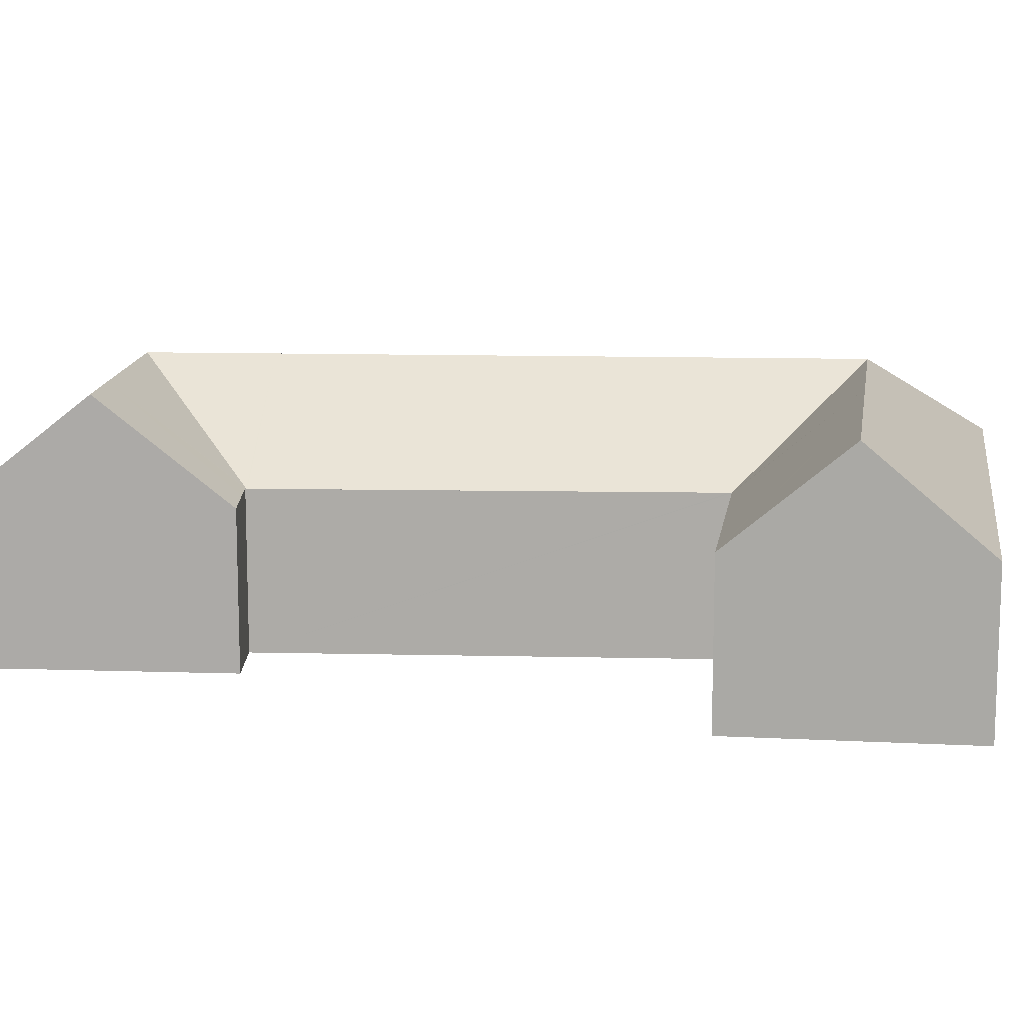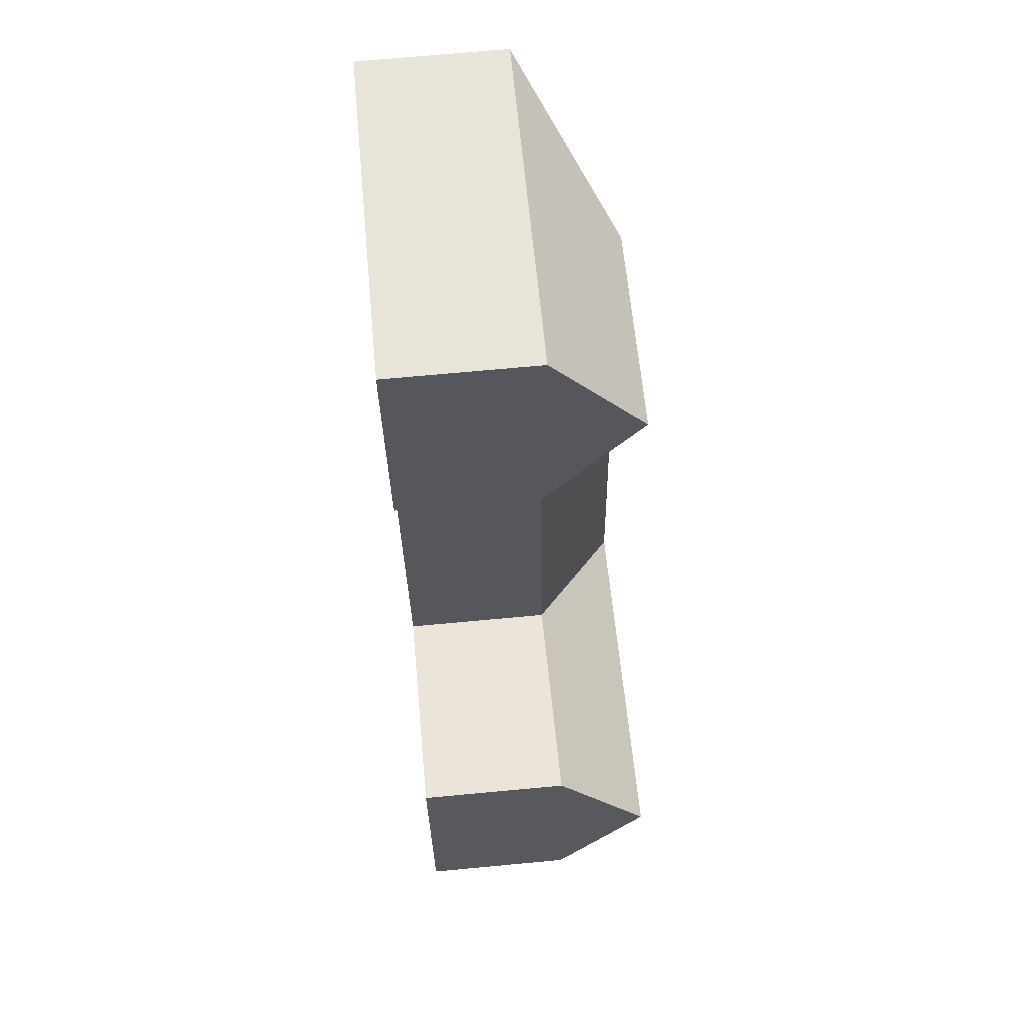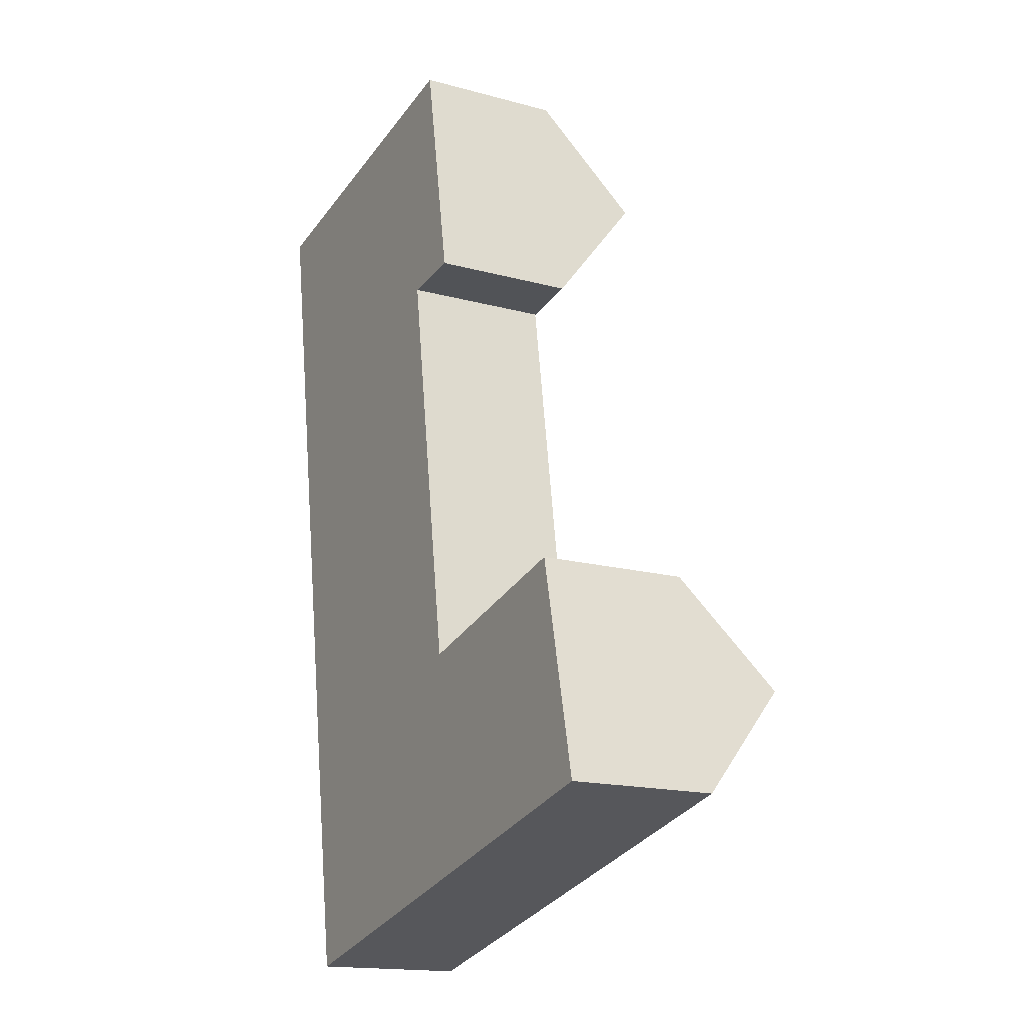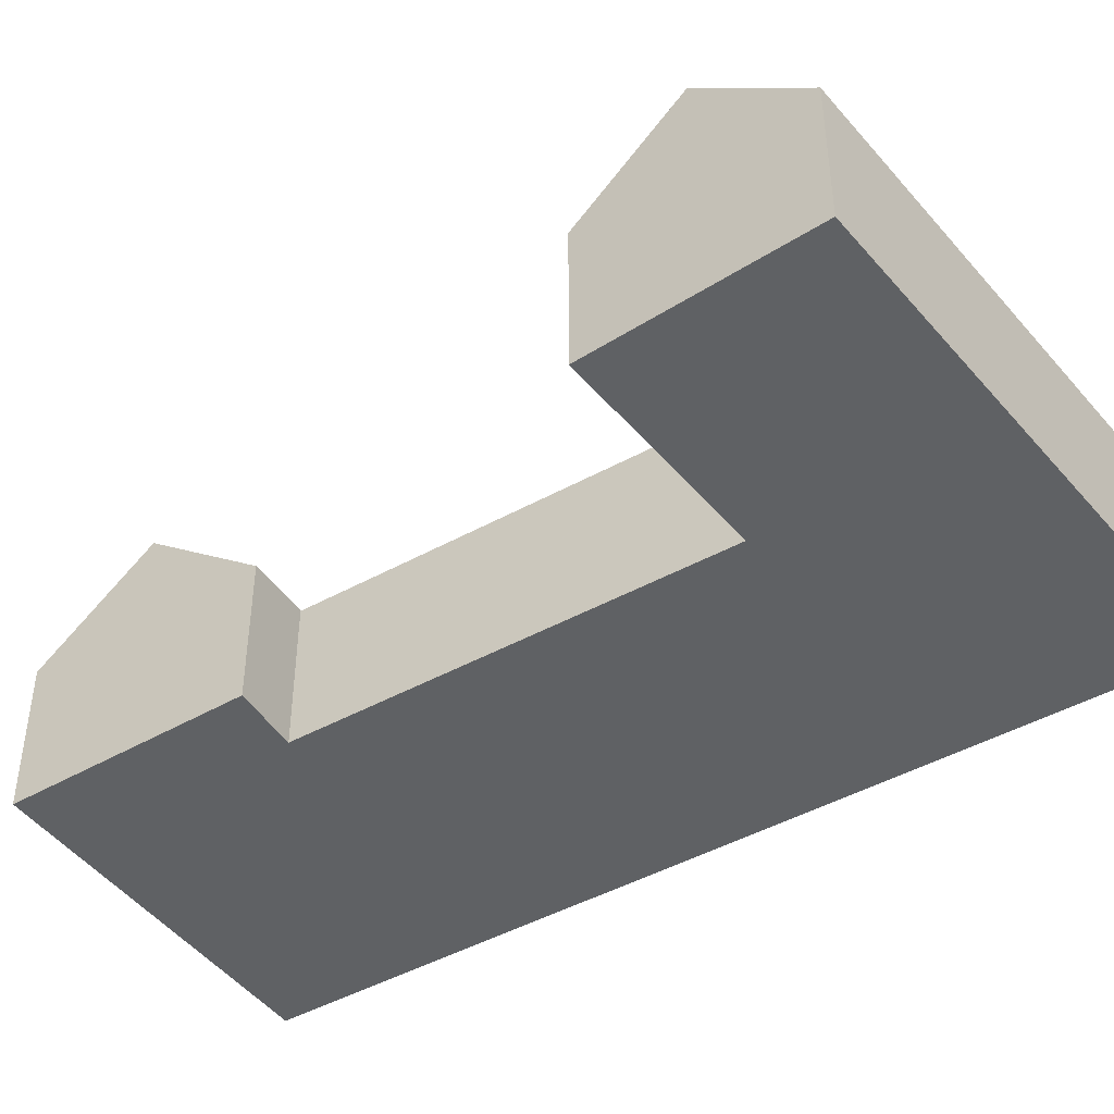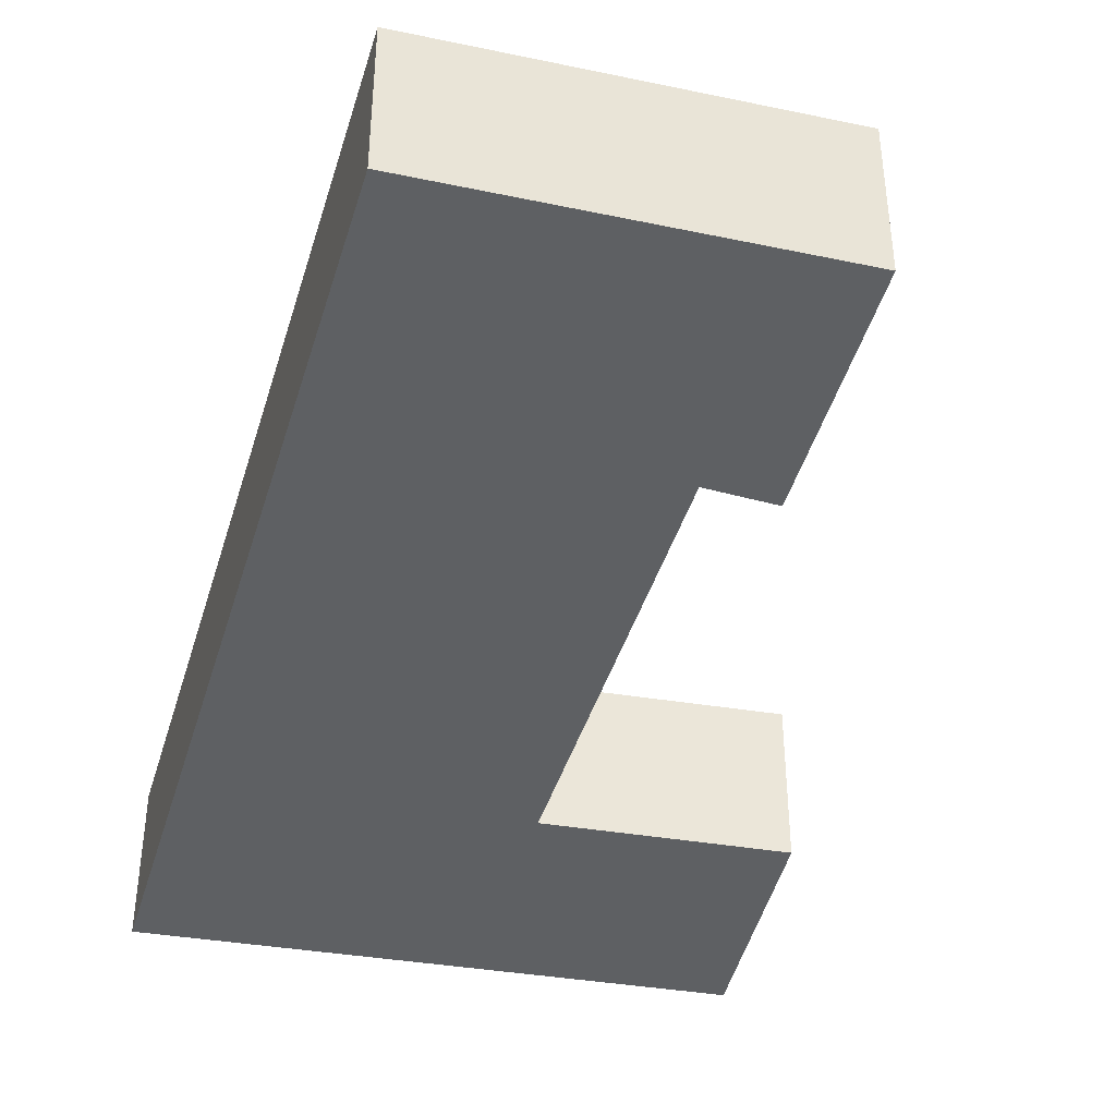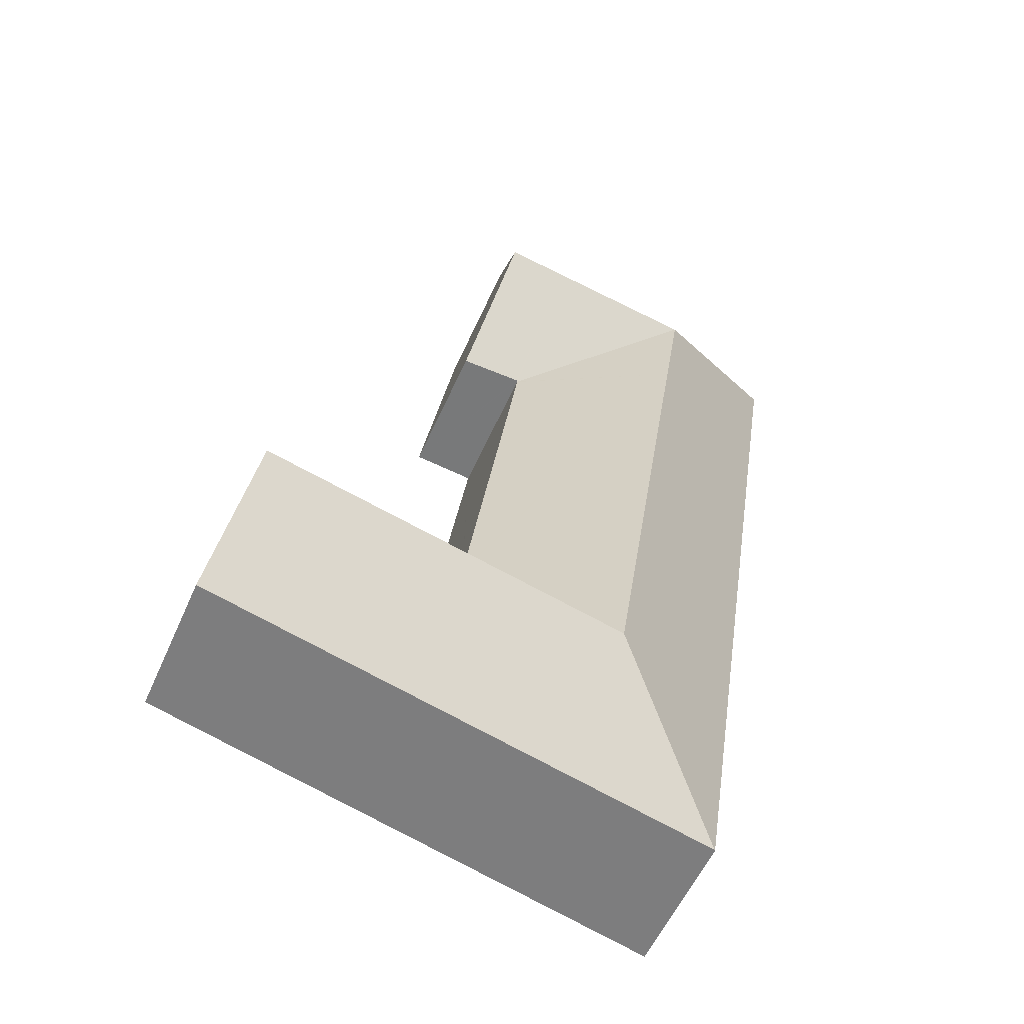
<metadata>
{"format":"obj","ext":"obj","renderer":"f3d","projection":"perspective","resolution":1024,"background":"white","views":[{"elev":13.1,"azim":84.5,"up":"+Y"},{"elev":71.3,"azim":84.7,"up":"+Z"},{"elev":-16.4,"azim":60.8,"up":"+Z"},{"elev":-45.6,"azim":113.9,"up":"+Y"},{"elev":-42.2,"azim":-24.8,"up":"+Y"},{"elev":-55.9,"azim":156.4,"up":"+Z"}]}
</metadata>
<code>
v  16.73 6.938 -8.158
v  18.53 6.938 -7.821
v  18.55 6.838 -7.945
v  18.26 8.228 -6.22
v  17.59 11.38 -2.306
v  14.74 11.38 -2.838
v  15.57 7.001 -8.292
v  15.52 7.004 -8.298
v  8.579 11.38 -9.678
v  15.53 6.969 -8.341
v  15.54 6.97 -8.38
v  7.736 11.38 -4.145
v  18.41 7.024 -27.83
v  18.43 7.025 -27.94
v  11.6 11.38 -29.52
v  12.41 11.38 -34.8
v  19.35 11.38 -33.08
v  18.56 7.032 -27.91
v  21.92 7.043 -27.09
v  28.19 7.063 -25.56
v  22.79 11.38 -32.23
v  28.37 7.063 -25.52
v  29.06 11.38 -30.67
v  29.47 11.38 -30.57
v  7.659 7.022 -41.36
v  6.387 7.021 -41.68
v  8.155 7.022 -41.24
v  20.14 7.021 -38.26
v  23.67 7.021 -37.39
v  29.94 7.021 -35.83
v  30.58 7.021 -35.67
v  4.759 7 -31.22
v  6.354 7 -41.69
v  1.672 7 -10.97
v  0.948 7 -6.22
v  0 7 4.286e-16
v  0.027 7.017 0.005
v  0.375 7.017 0.07
v  13.91 7.017 2.597
v  16.67 7.017 3.111
v  6.354 2.552e-15 -41.69
v  4.759 1.912e-15 -31.22
v  1.672 6.716e-16 -10.97
v  0.948 3.809e-16 -6.22
v  0 0 0
v  0.027 -3.062e-19 0.005
v  16.67 -1.905e-16 3.111
v  0.375 -4.286e-18 0.07
v  13.91 -1.59e-16 2.597
v  18.43 1.711e-15 -27.94
v  18.56 1.709e-15 -27.91
v  28.19 1.565e-15 -25.56
v  28.37 1.562e-15 -25.52
v  21.92 1.659e-15 -27.09
v  17.59 1.412e-16 -2.306
v  18.26 3.809e-16 -6.22
v  18.53 4.789e-16 -7.821
v  18.55 4.865e-16 -7.945
v  15.52 5.081e-16 -8.298
v  15.52 7.003 -8.298
v  18.41 1.704e-15 -27.83
v  15.54 5.131e-16 -8.38
v  15.53 5.107e-16 -8.341
v  29.47 1.872e-15 -30.57
v  30.58 2.184e-15 -35.67
v  16.73 4.995e-16 -8.158
v  15.57 5.077e-16 -8.292
v  29.94 2.194e-15 -35.83
v  23.67 2.289e-15 -37.39
v  20.14 2.343e-15 -38.26
v  8.155 2.525e-15 -41.24
v  6.387 2.552e-15 -41.68
v  7.659 2.533e-15 -41.36
g defaultobject
f 1 2 3
f 2 1 4
f 4 1 5
f 5 1 6
f 6 1 7
f 6 7 8
f 9 10 11
f 12 10 9
f 6 10 12
f 13 9 11
f 9 13 14
f 9 14 15
f 15 14 16
f 17 14 18
f 16 14 17
f 19 17 18
f 17 19 20
f 17 20 21
f 21 20 22
f 21 22 23
f 23 22 24
f 16 25 26
f 25 16 27
f 27 16 28
f 28 16 17
f 28 17 29
f 29 17 30
f 30 17 21
f 30 21 23
f 30 23 31
f 31 23 24
f 32 26 33
f 26 32 16
f 16 32 15
f 15 32 34
f 15 34 9
f 9 34 35
f 9 35 12
f 12 35 36
f 12 36 37
f 38 12 37
f 12 38 39
f 12 39 6
f 6 39 5
f 5 39 40
f 41 32 33
f 32 41 42
f 32 42 34
f 34 42 43
f 34 43 35
f 35 43 44
f 35 44 36
f 36 44 45
f 36 38 37
f 38 36 45
f 38 45 39
f 39 45 40
f 40 45 46
f 40 46 47
f 47 46 48
f 47 48 49
f 50 18 14
f 18 50 19
f 19 50 20
f 20 50 22
f 22 50 51
f 22 51 52
f 22 52 53
f 52 51 54
f 47 5 40
f 5 47 4
f 4 47 55
f 4 55 2
f 2 55 56
f 2 56 3
f 3 56 57
f 3 57 58
f 59 10 60
f 10 59 13
f 13 59 14
f 14 59 61
f 14 61 50
f 61 59 62
f 62 59 63
f 13 11 10
f 22 31 24
f 31 22 53
f 31 53 64
f 31 64 65
f 58 1 3
f 1 58 7
f 7 58 60
f 60 58 66
f 60 66 67
f 60 67 59
f 65 30 31
f 30 65 29
f 29 65 68
f 29 68 69
f 29 69 28
f 28 69 70
f 28 70 27
f 27 70 71
f 27 71 25
f 25 71 26
f 26 71 33
f 33 71 72
f 33 72 41
f 72 71 73
f 57 66 58
f 66 57 56
f 66 56 67
f 67 56 59
f 64 68 65
f 68 64 69
f 69 64 70
f 70 64 71
f 71 64 53
f 71 53 73
f 73 53 41
f 41 53 52
f 41 52 51
f 41 51 50
f 41 50 42
f 51 52 54
f 42 50 61
f 42 61 62
f 42 62 43
f 43 62 63
f 43 63 59
f 43 59 56
f 43 56 55
f 43 55 47
f 43 47 44
f 44 47 49
f 44 49 46
f 44 46 45
f 46 49 48

</code>
